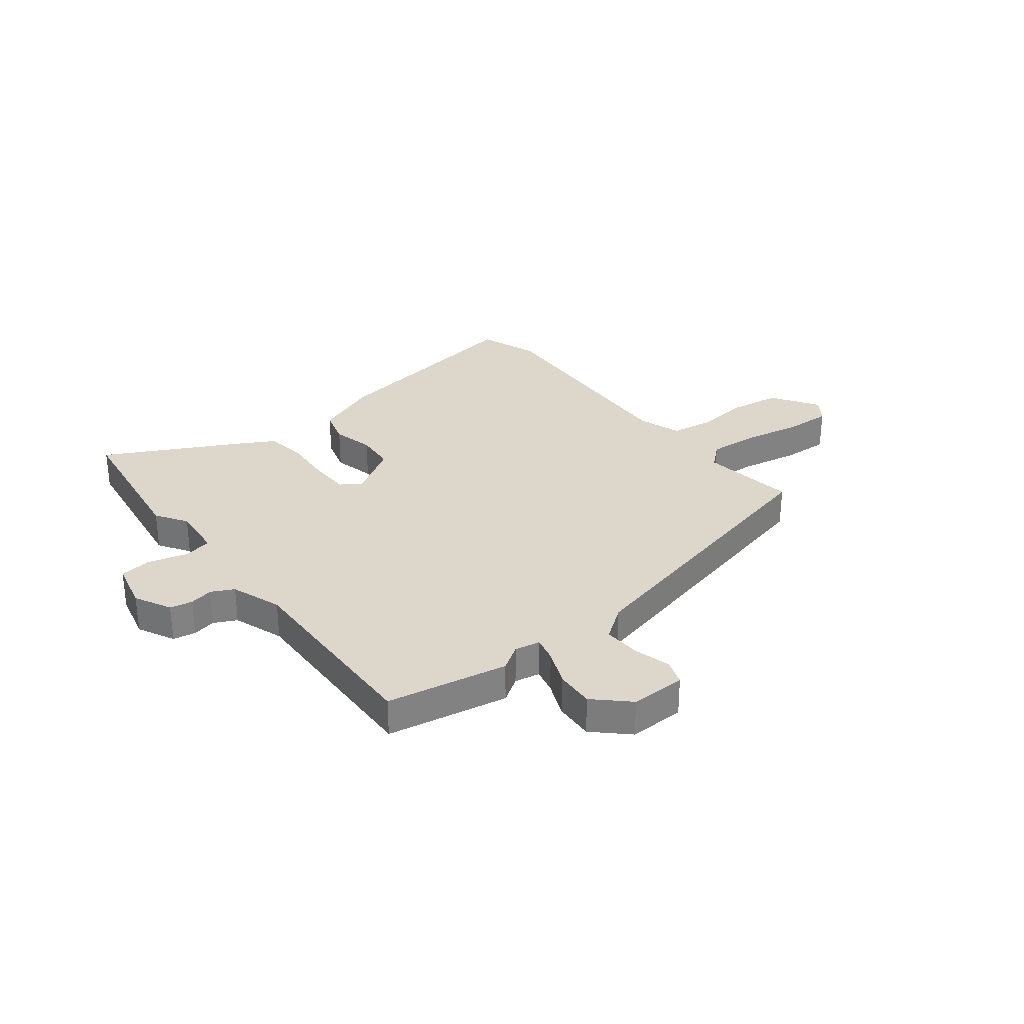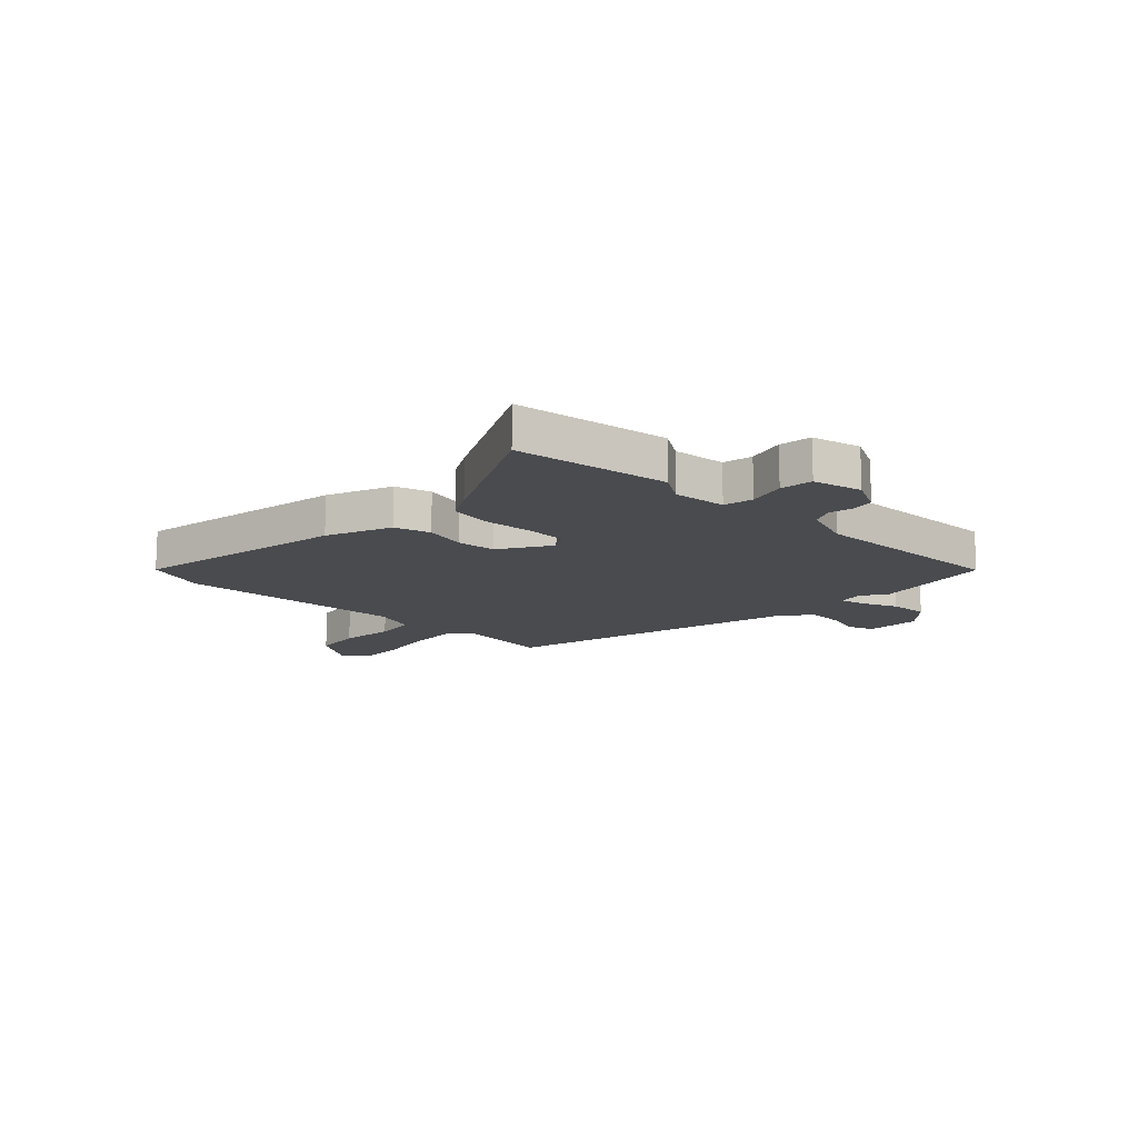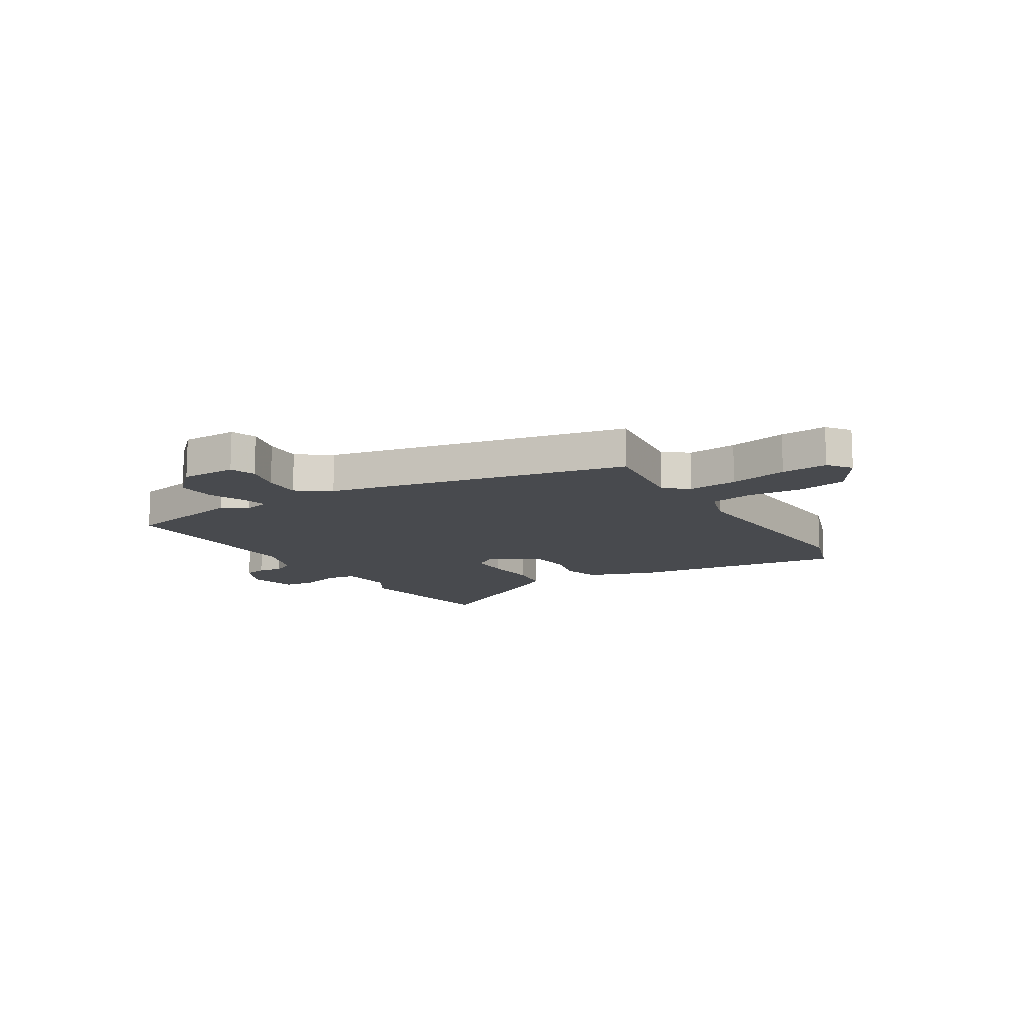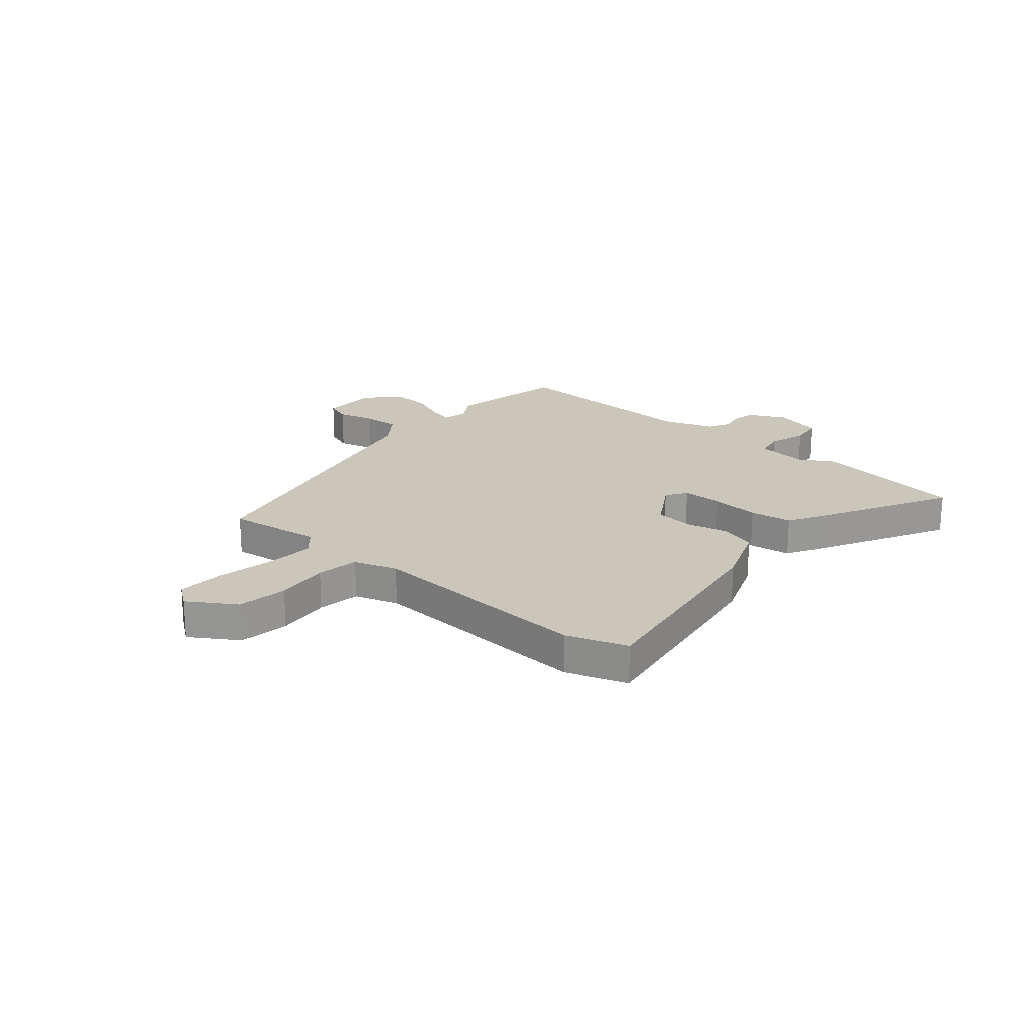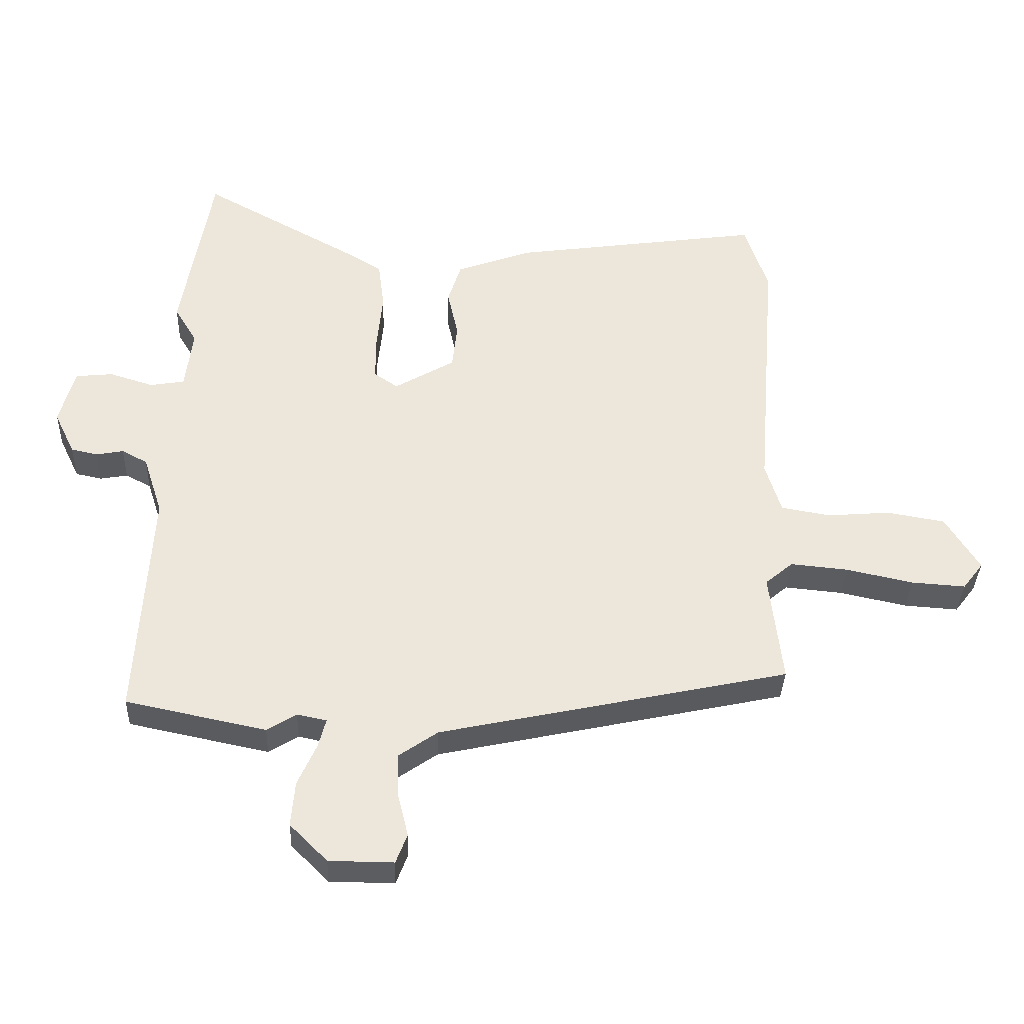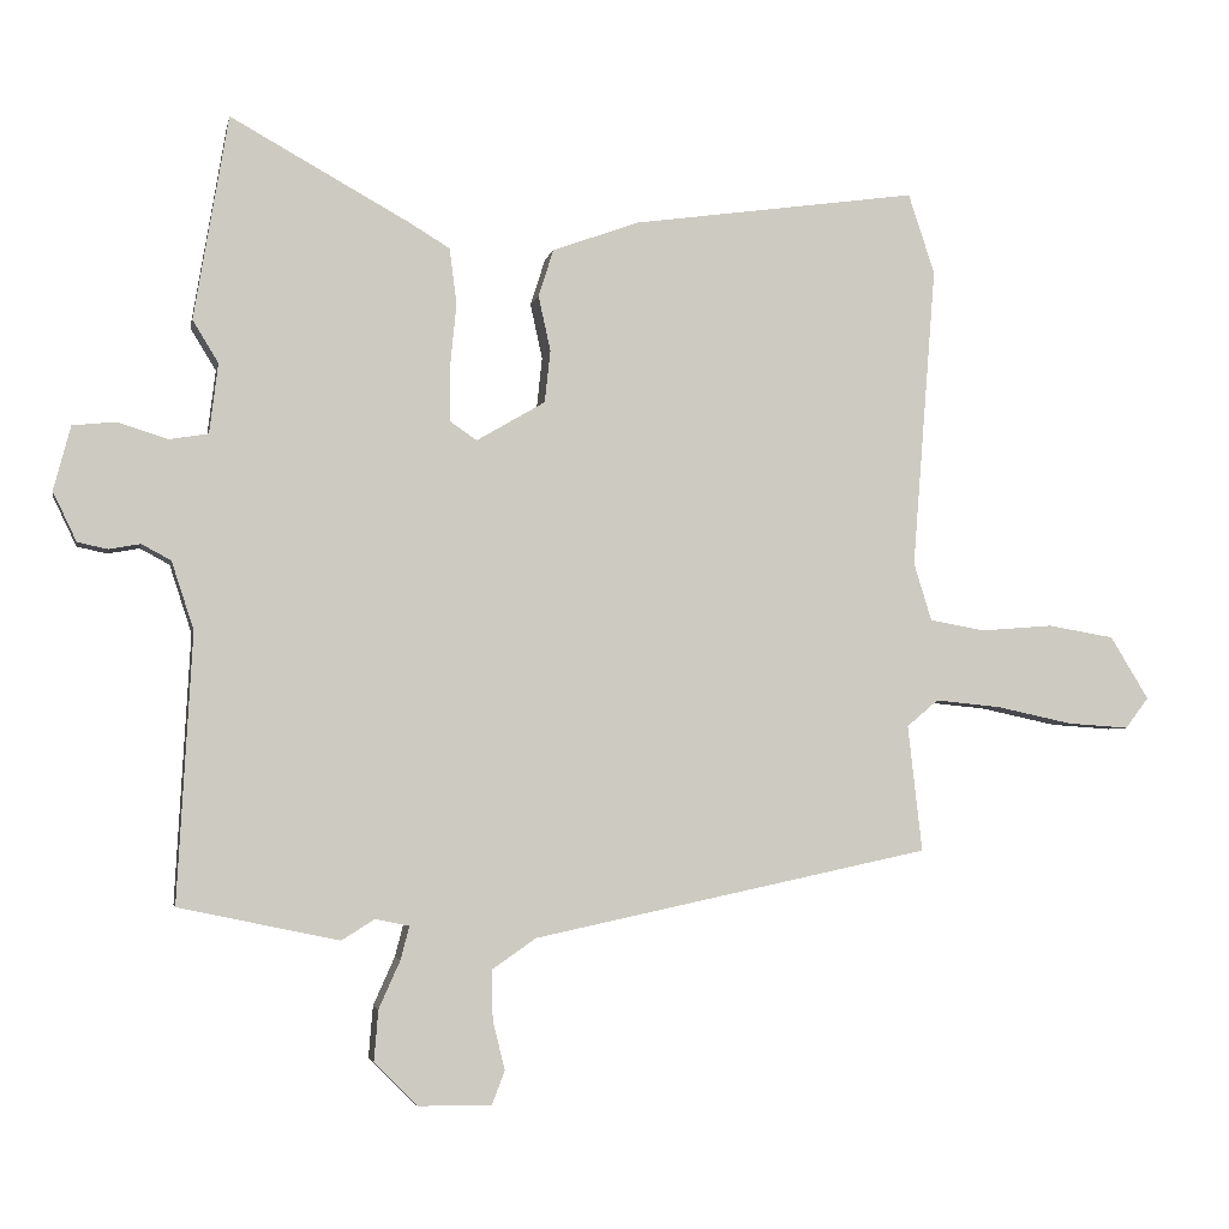
<metadata>
{"format":"obj","ext":"obj","renderer":"f3d","projection":"perspective","resolution":1024,"background":"white","views":[{"elev":30.5,"azim":140.6,"up":"+Y"},{"elev":-13.7,"azim":44.3,"up":"+Y"},{"elev":-13.0,"azim":-148.8,"up":"+Y"},{"elev":21.2,"azim":-50.5,"up":"+Y"},{"elev":-35.3,"azim":178.0,"up":"+Z"},{"elev":-3.8,"azim":169.0,"up":"+Z"}]}
</metadata>
<code>
v -0.528 0.07 0.415
v -0.491 0.07 0.527
v -0.091 0.07 0.471
v 0.03 0.07 0.427
v 0.051 0.07 0.361
v 0.034 0.07 0.284
v 0.042 0.07 0.211
v 0.138 0.07 0.155
v 0.176 0.07 0.181
v 0.176 0.07 0.255
v 0.167 0.07 0.346
v 0.177 0.07 0.424
v 0.235 0.07 0.459
v 0.484 0.07 0.597
v 0.532 0.07 0.312
v 0.496 0.07 0.253
v 0.508 0.07 0.155
v 0.563 0.07 0.146
v 0.633 0.07 0.168
v 0.693 0.07 0.162
v 0.717 0.07 0.072
v 0.684 0.07 0.003
v 0.642 0.07 -0.006
v 0.598 0.07 0.002
v 0.557 0.07 -0.02
v 0.526 0.07 -0.115
v 0.547 0.07 -0.49
v 0.323 0.07 -0.537
v 0.276 0.07 -0.508
v 0.229 0.07 -0.518
v 0.241 0.07 -0.564
v 0.271 0.07 -0.631
v 0.277 0.07 -0.703
v 0.217 0.07 -0.763
v 0.114 0.07 -0.764
v 0.096 0.07 -0.717
v 0.113 0.07 -0.648
v 0.115 0.07 -0.579
v 0.053 0.07 -0.536
v -0.504 0.07 -0.417
v -0.484 0.07 -0.24
v -0.528 0.07 -0.203
v -0.62 0.07 -0.212
v -0.727 0.07 -0.235
v -0.813 0.07 -0.241
v -0.846 0.07 -0.198
v -0.792 0.07 -0.11
v -0.699 0.07 -0.094
v -0.598 0.07 -0.102
v -0.52 0.07 -0.088
v -0.495 0.07 -0.007
v -0.528 0 0.415
v -0.491 0 0.527
v -0.091 0 0.471
v 0.03 0 0.427
v 0.051 0 0.361
v 0.034 0 0.284
v 0.042 0 0.211
v 0.138 0 0.155
v 0.176 0 0.181
v 0.176 0 0.255
v 0.167 0 0.346
v 0.177 0 0.424
v 0.235 0 0.459
v 0.484 0 0.597
v 0.532 0 0.312
v 0.496 0 0.253
v 0.508 0 0.155
v 0.563 0 0.146
v 0.633 0 0.168
v 0.693 0 0.162
v 0.717 0 0.072
v 0.684 0 0.003
v 0.642 0 -0.006
v 0.598 0 0.002
v 0.557 0 -0.02
v 0.526 0 -0.115
v 0.547 0 -0.49
v 0.323 0 -0.537
v 0.276 0 -0.508
v 0.229 0 -0.518
v 0.241 0 -0.564
v 0.271 0 -0.631
v 0.277 0 -0.703
v 0.217 0 -0.763
v 0.114 0 -0.764
v 0.096 0 -0.717
v 0.113 0 -0.648
v 0.115 0 -0.579
v 0.053 0 -0.536
v -0.504 0 -0.417
v -0.484 0 -0.24
v -0.528 0 -0.203
v -0.62 0 -0.212
v -0.727 0 -0.235
v -0.813 0 -0.241
v -0.846 0 -0.198
v -0.792 0 -0.11
v -0.699 0 -0.094
v -0.598 0 -0.102
v -0.52 0 -0.088
v -0.495 0 -0.007
f 46 47 48 49
f 46 49 50
f 43 44 45 46
f 42 43 46 50
f 41 42 50 51
f 39 40 41
f 34 35 36 37
f 34 37 38
f 31 32 33 34
f 30 31 34 38
f 26 27 28 29
f 25 26 29 30
f 21 22 23 24
f 21 24 25
f 18 19 20 21
f 17 18 21 25
f 13 14 15 16
f 13 16 17
f 10 11 12 13
f 9 10 13 17
f 8 9 17 25
f 3 4 5 6
f 3 6 7
f 51 1 2 3
f 39 41 51 3
f 8 25 30 38
f 7 8 38 39
f 3 7 39
f 100 99 98 97
f 101 100 97
f 97 96 95 94
f 101 97 94 93
f 102 101 93 92
f 92 91 90
f 88 87 86 85
f 89 88 85
f 85 84 83 82
f 89 85 82 81
f 80 79 78 77
f 81 80 77 76
f 75 74 73 72
f 76 75 72
f 72 71 70 69
f 76 72 69 68
f 67 66 65 64
f 68 67 64
f 64 63 62 61
f 68 64 61 60
f 76 68 60 59
f 57 56 55 54
f 58 57 54
f 54 53 52 102
f 54 102 92 90
f 89 81 76 59
f 90 89 59 58
f 90 58 54
f 1 52 53 2
f 2 53 54 3
f 3 54 55 4
f 4 55 56 5
f 5 56 57 6
f 6 57 58 7
f 7 58 59 8
f 8 59 60 9
f 9 60 61 10
f 10 61 62 11
f 11 62 63 12
f 12 63 64 13
f 13 64 65 14
f 14 65 66 15
f 15 66 67 16
f 16 67 68 17
f 17 68 69 18
f 18 69 70 19
f 19 70 71 20
f 20 71 72 21
f 21 72 73 22
f 22 73 74 23
f 23 74 75 24
f 24 75 76 25
f 25 76 77 26
f 26 77 78 27
f 27 78 79 28
f 28 79 80 29
f 29 80 81 30
f 30 81 82 31
f 31 82 83 32
f 32 83 84 33
f 33 84 85 34
f 34 85 86 35
f 35 86 87 36
f 36 87 88 37
f 37 88 89 38
f 38 89 90 39
f 39 90 91 40
f 40 91 92 41
f 41 92 93 42
f 42 93 94 43
f 43 94 95 44
f 44 95 96 45
f 45 96 97 46
f 46 97 98 47
f 47 98 99 48
f 48 99 100 49
f 49 100 101 50
f 50 101 102 51
f 51 102 52 1

</code>
